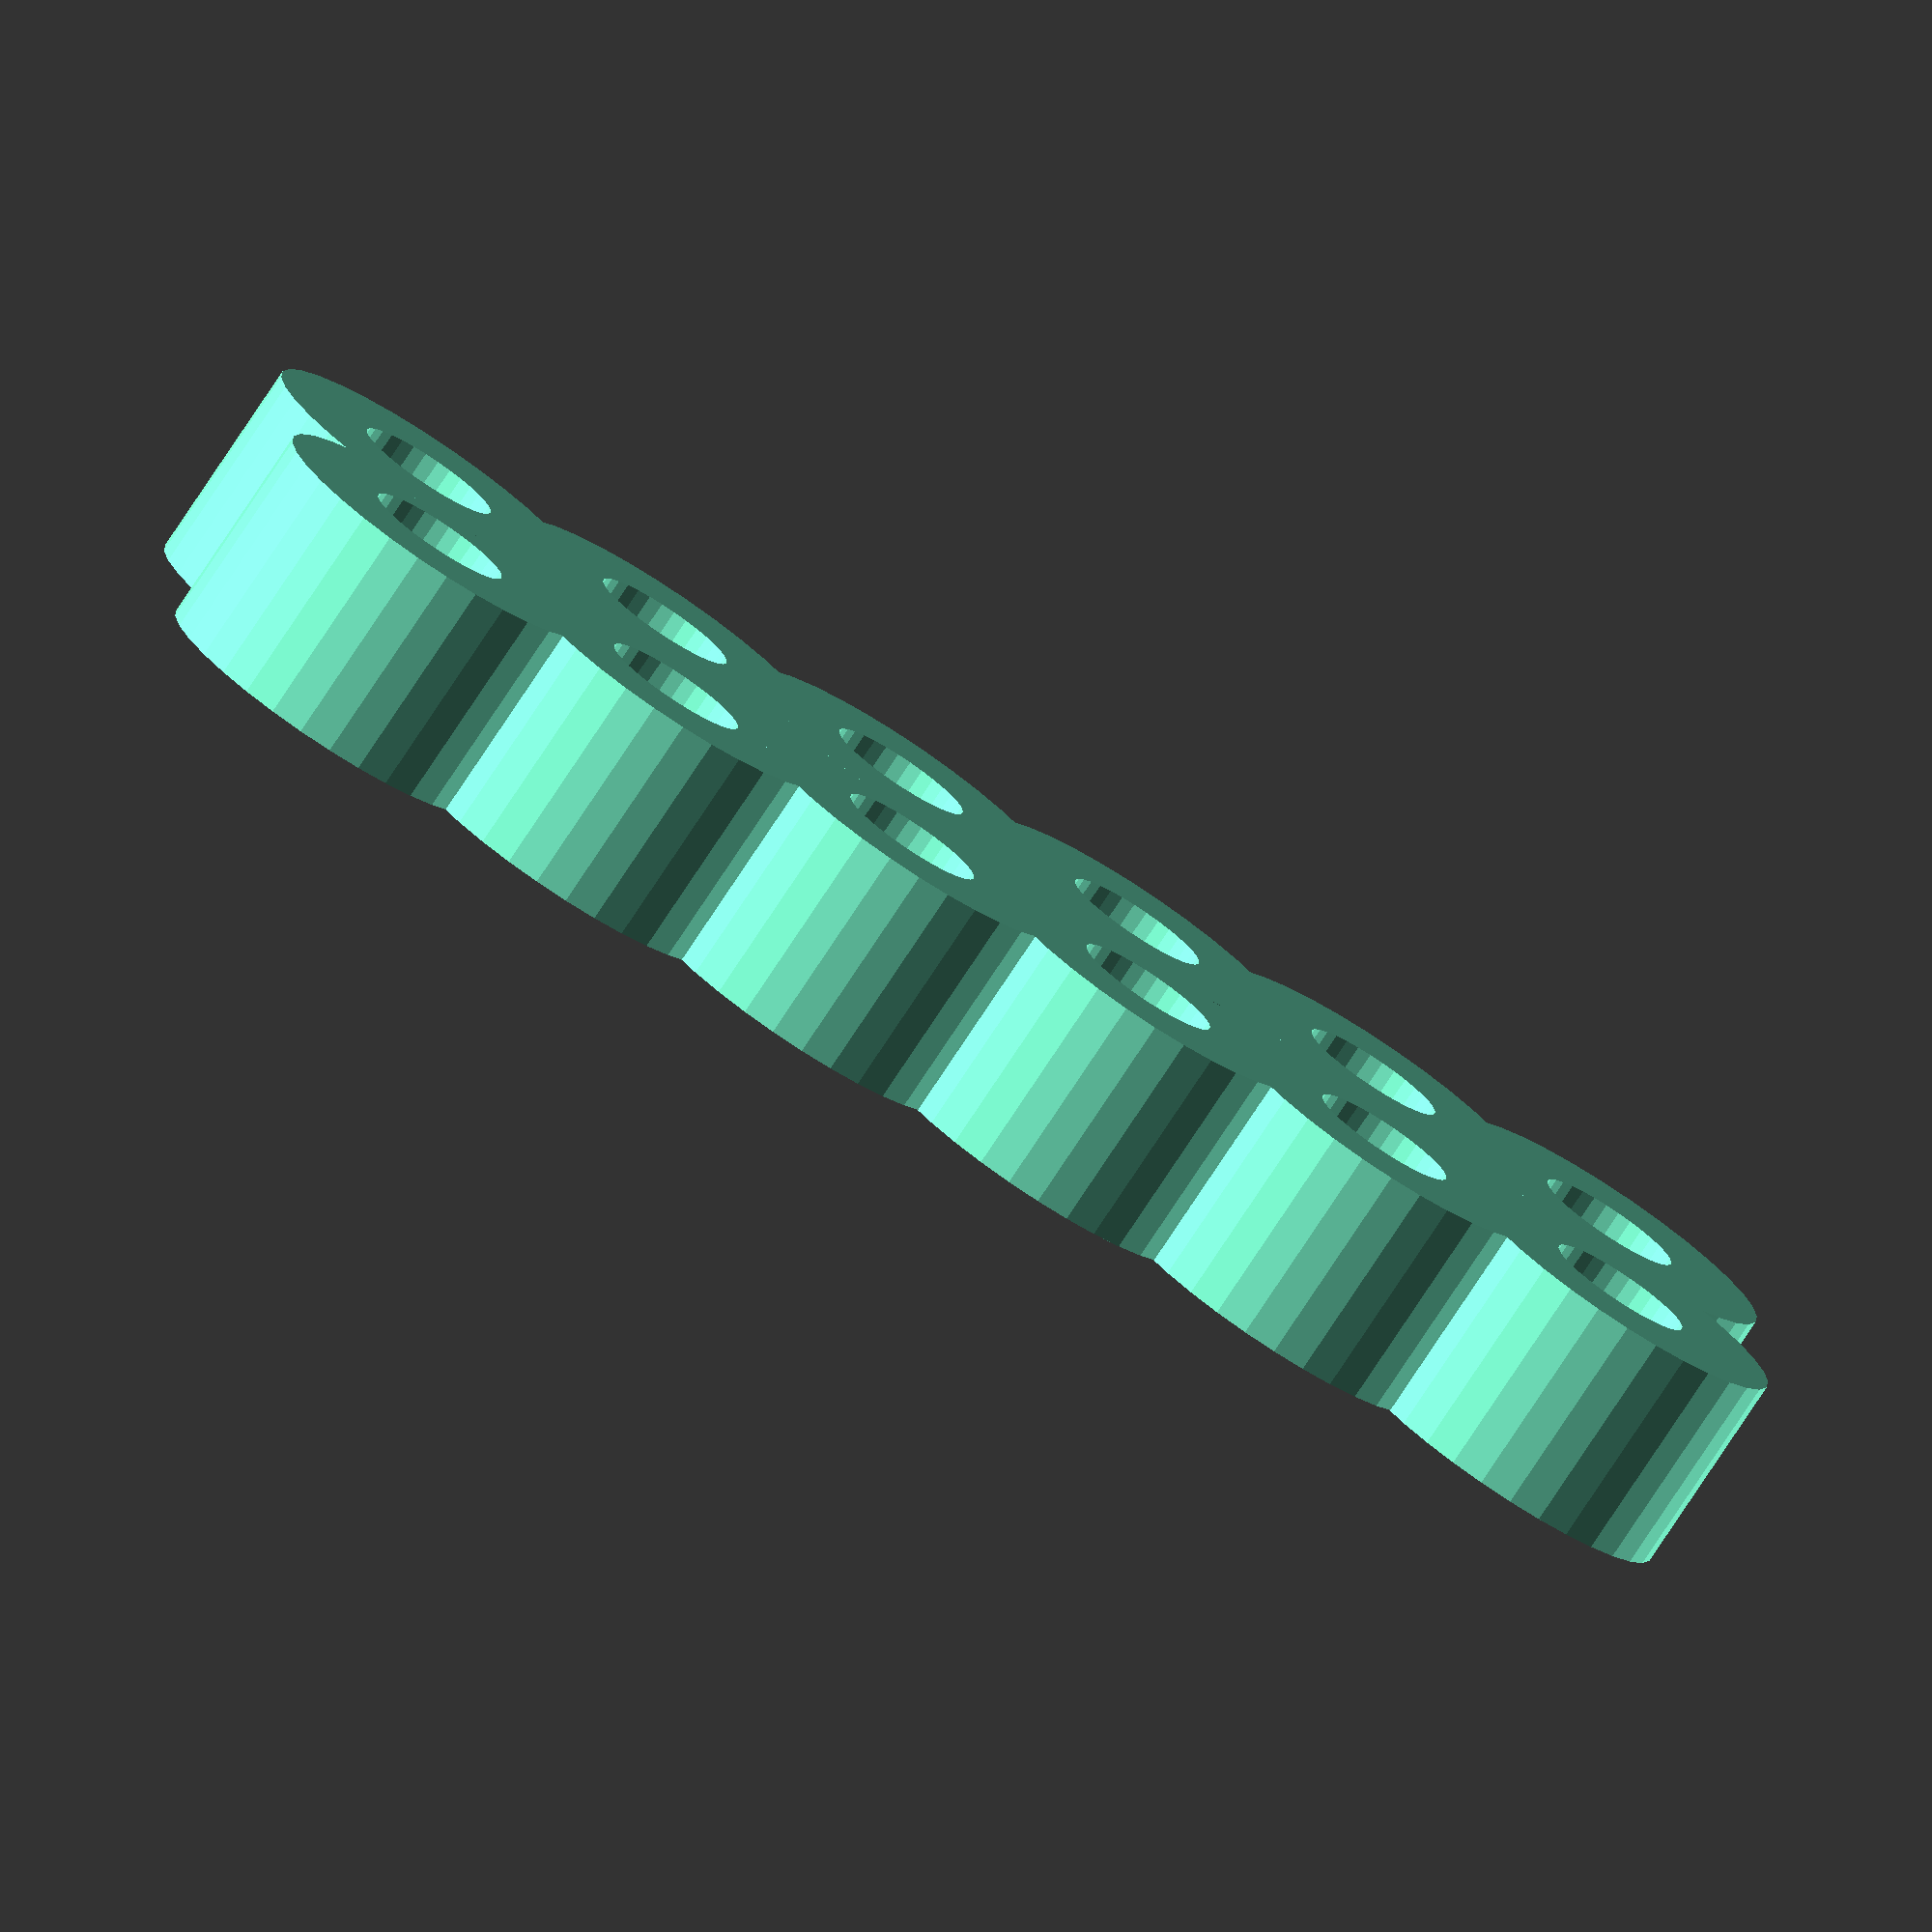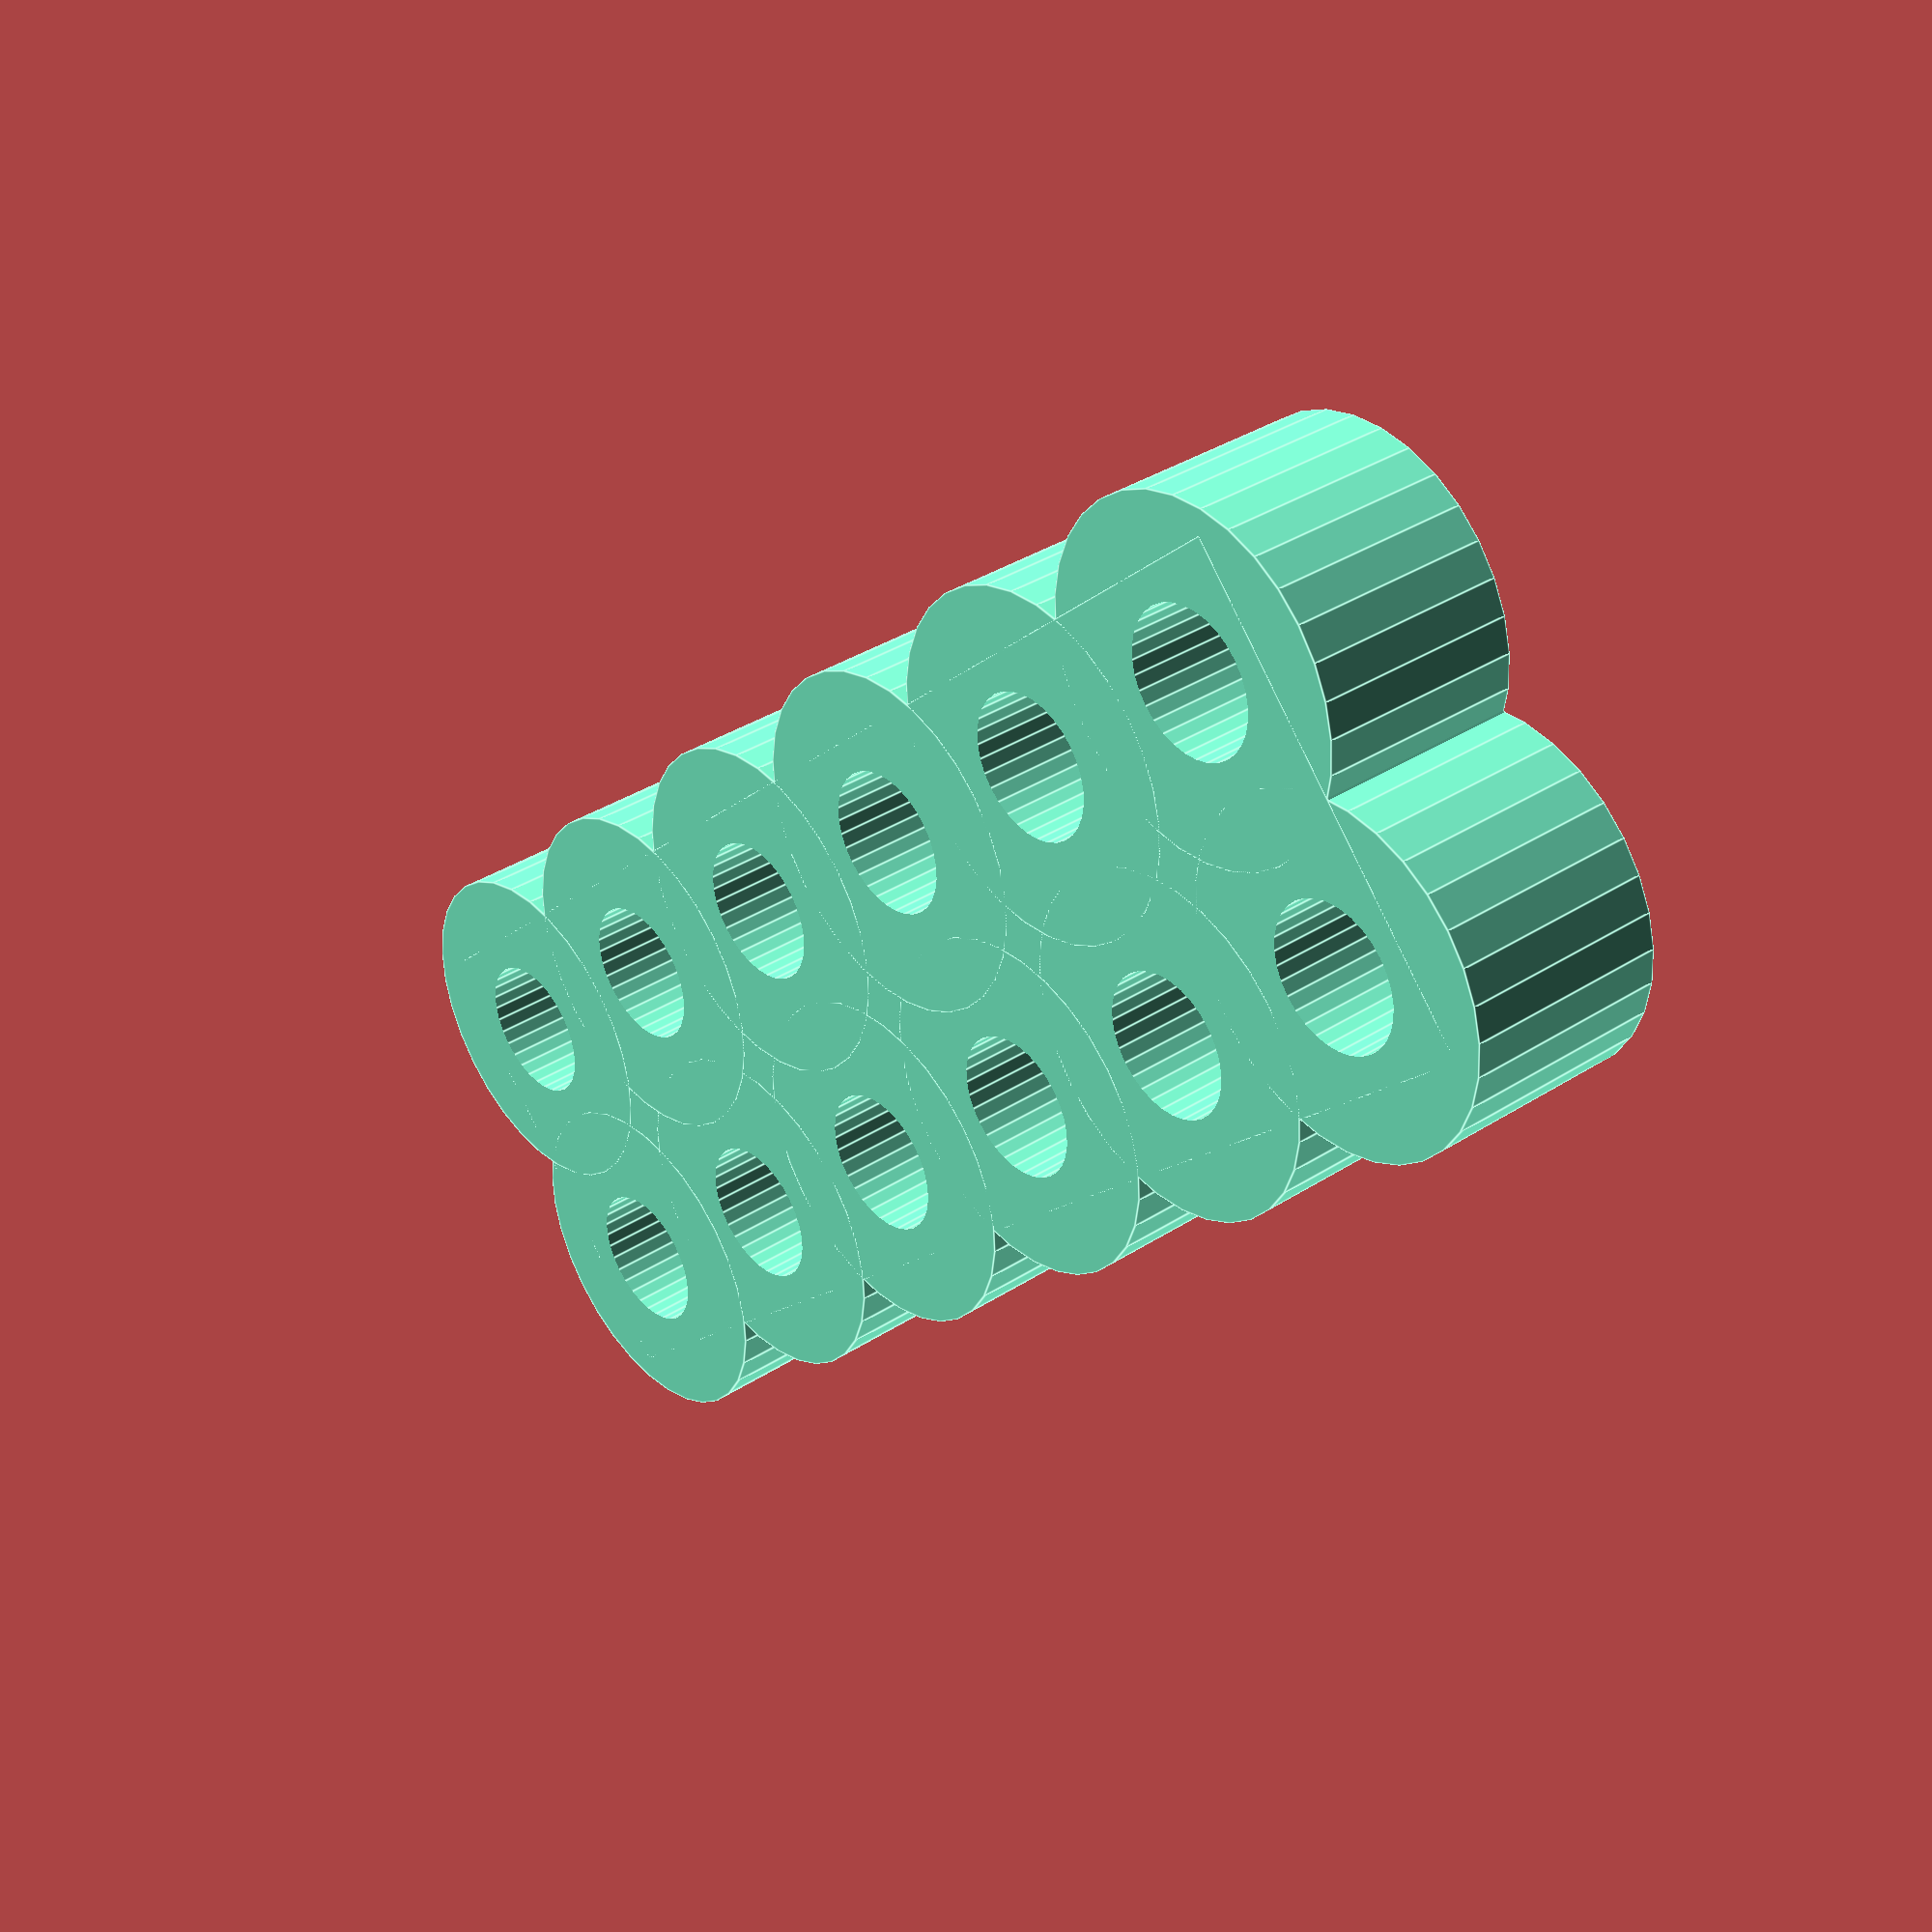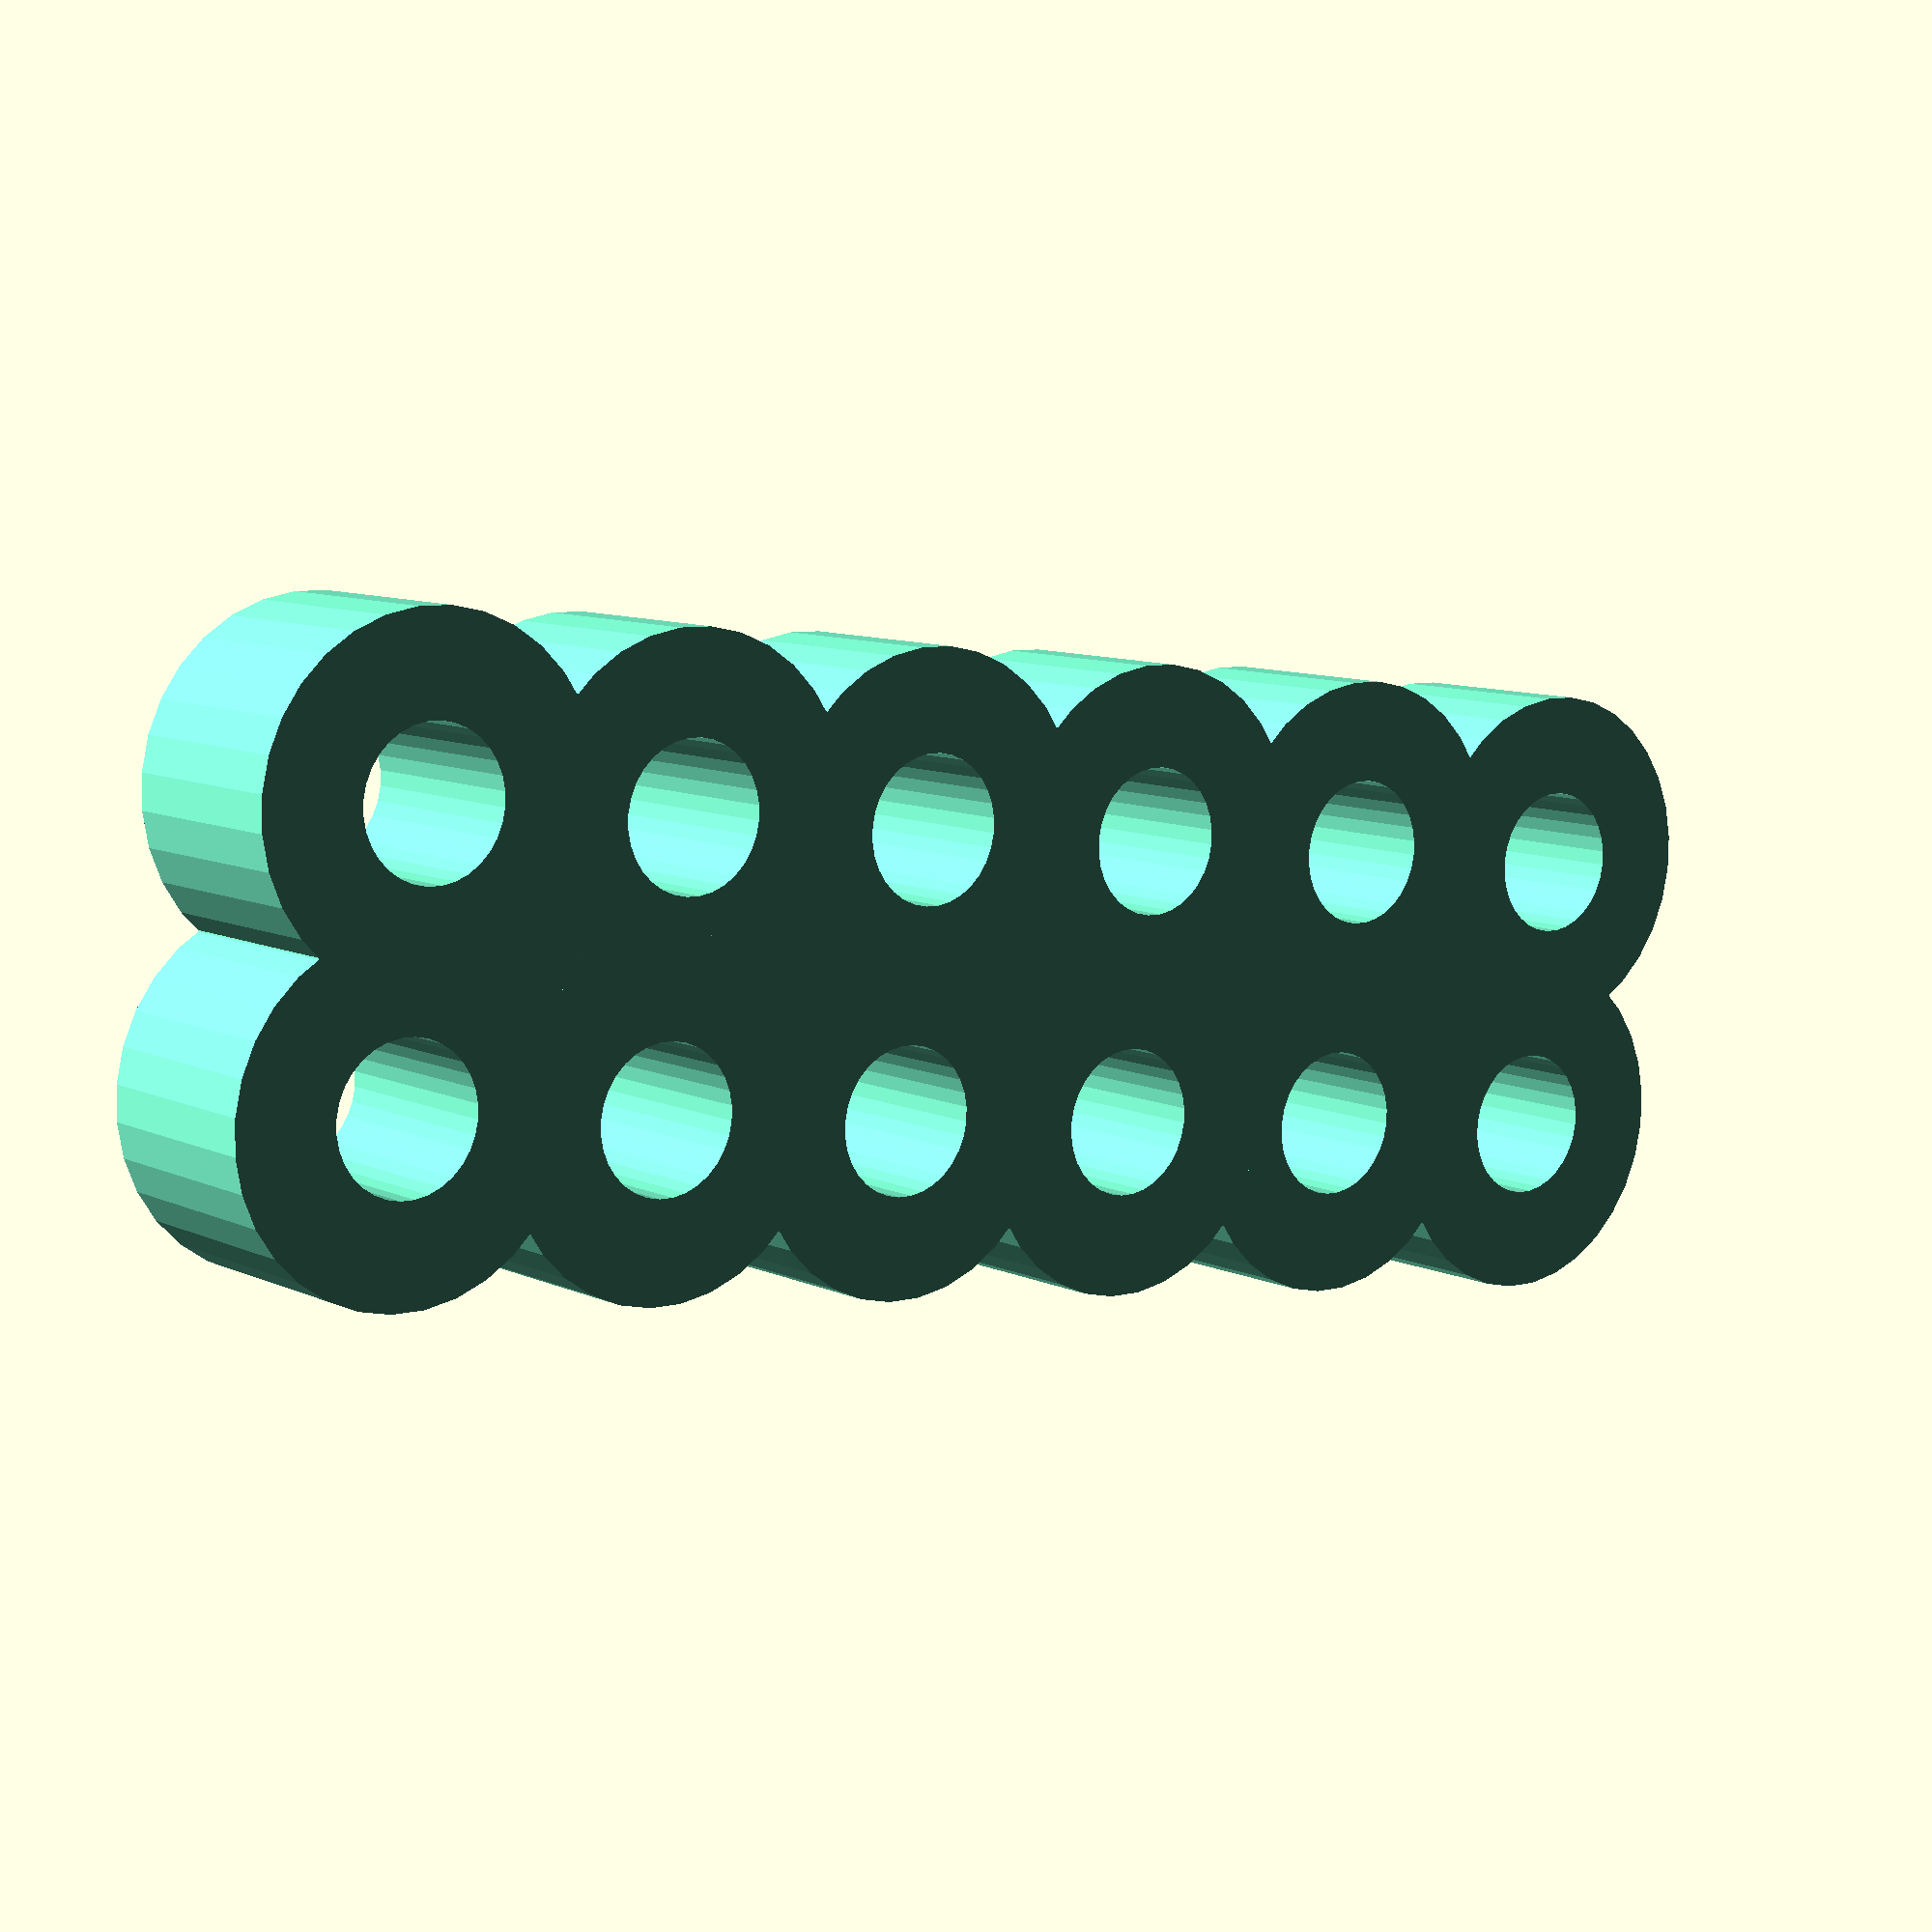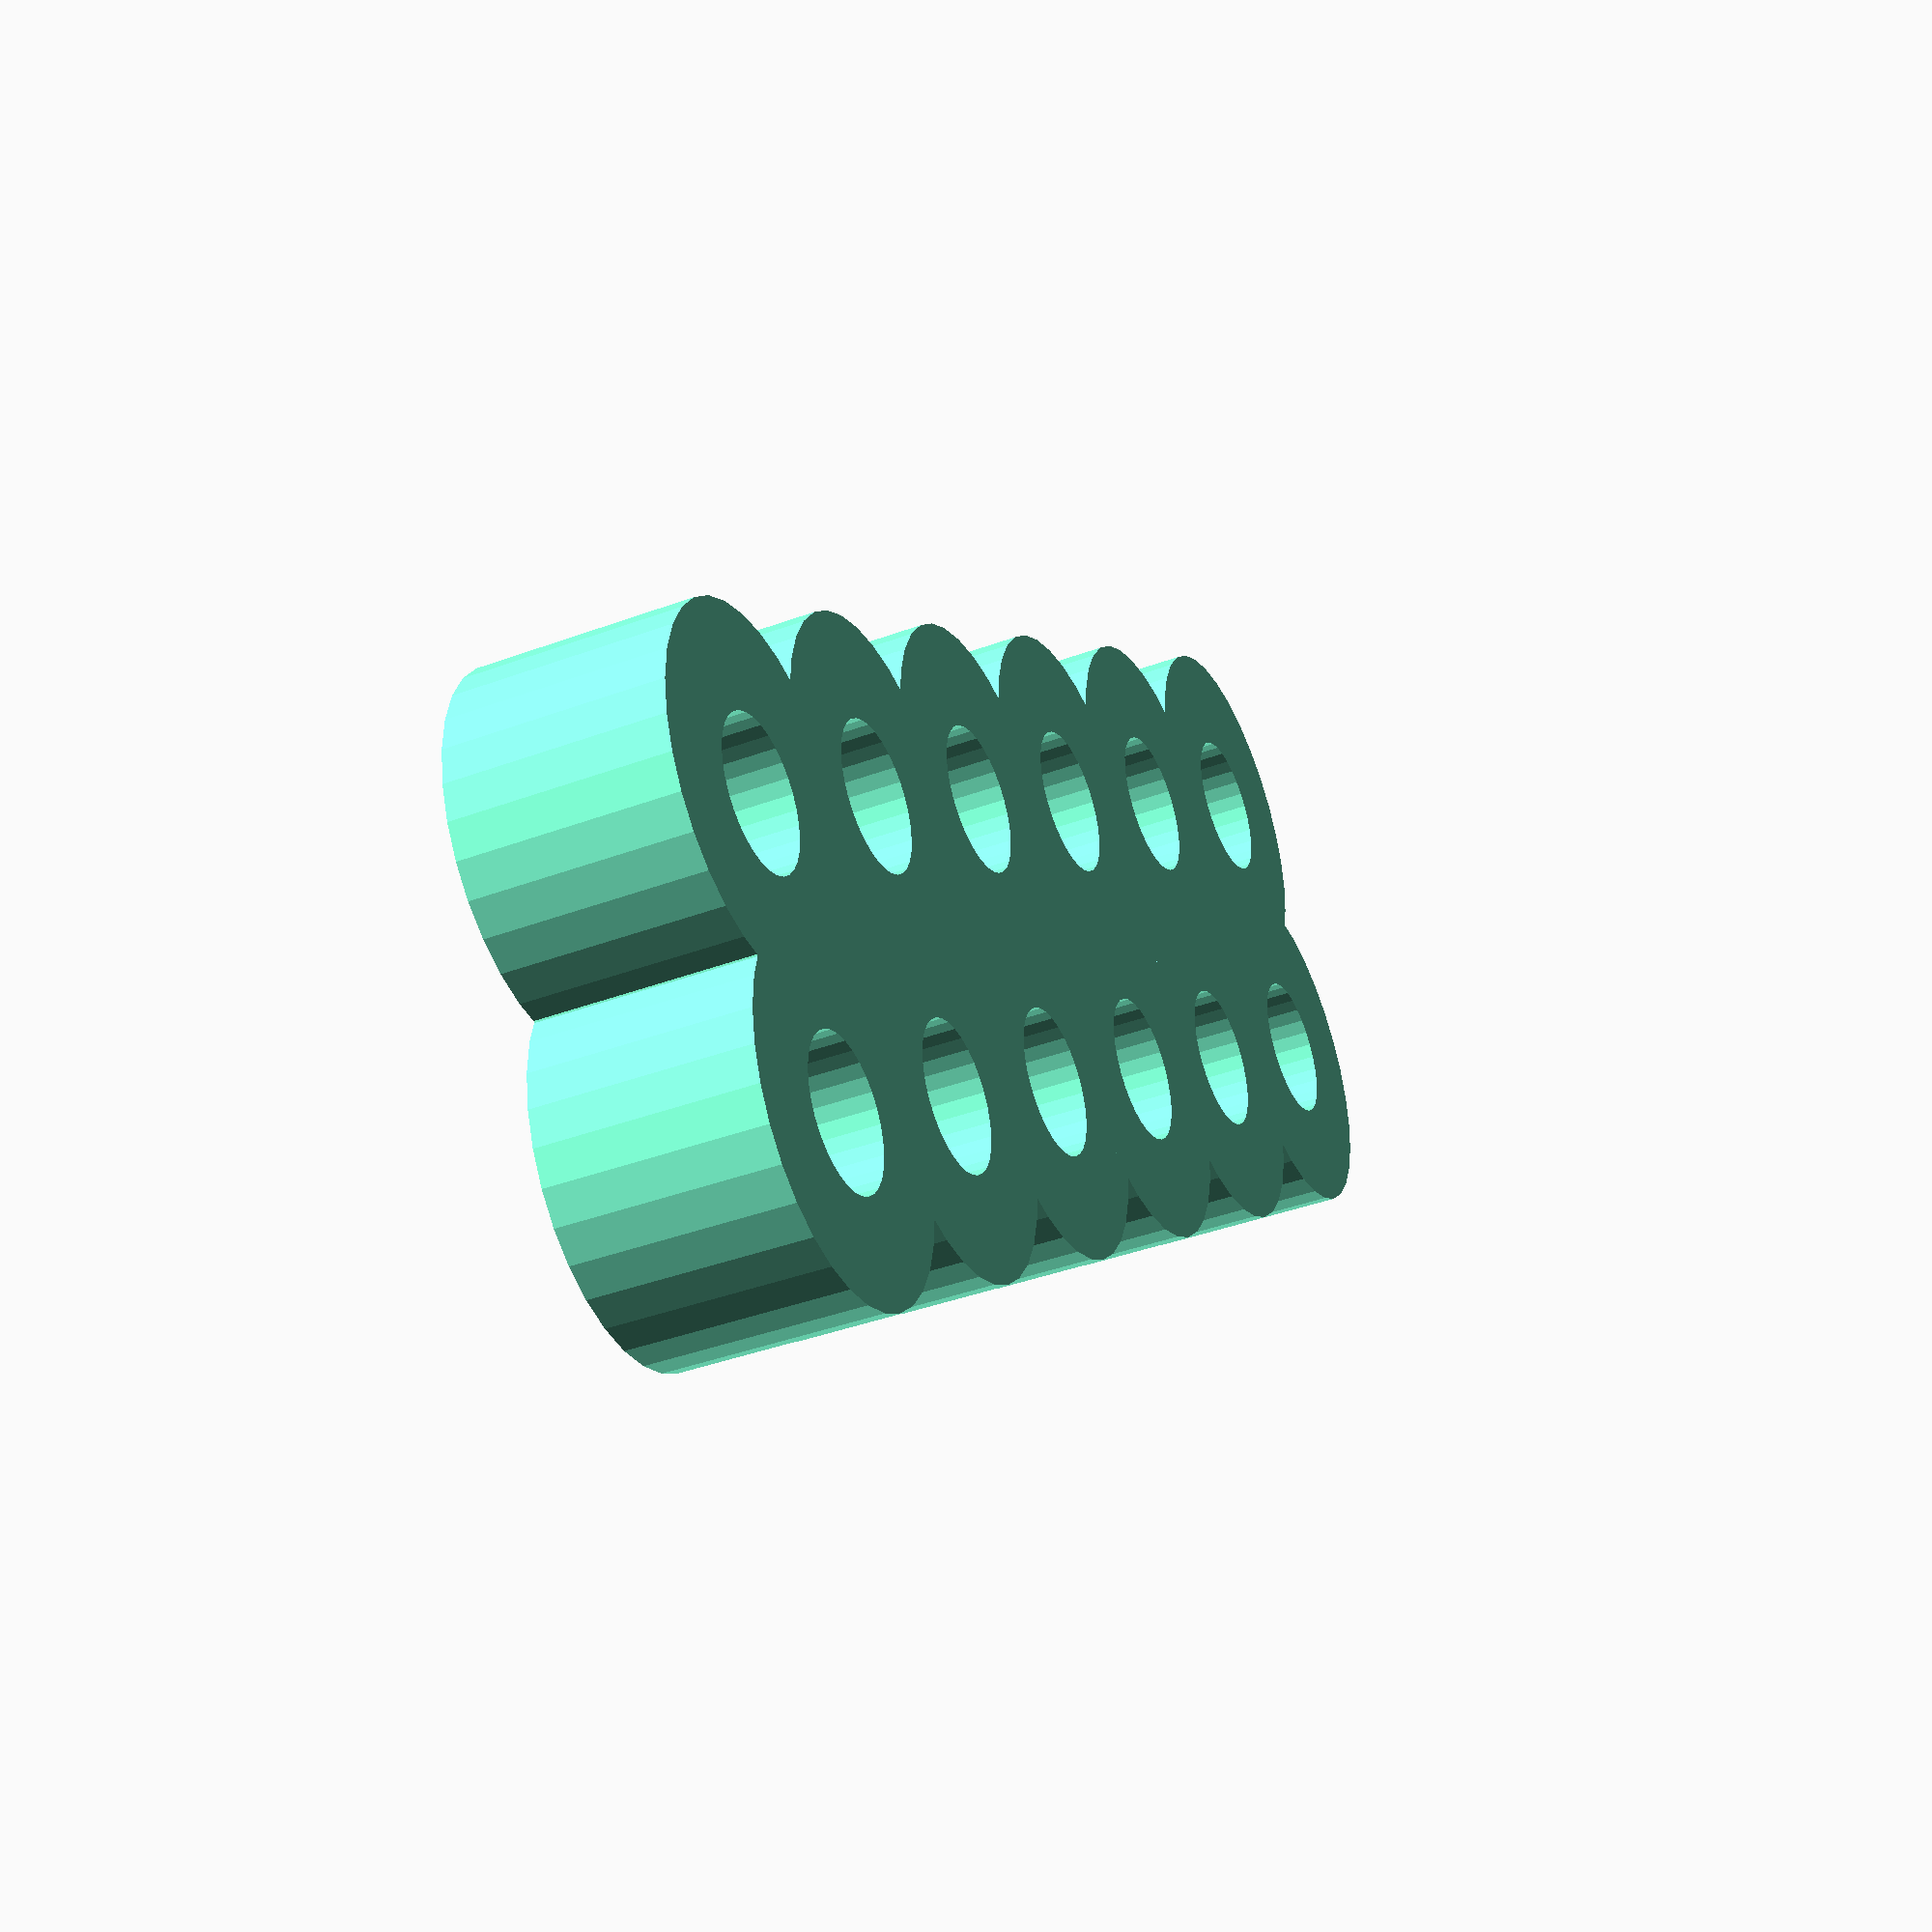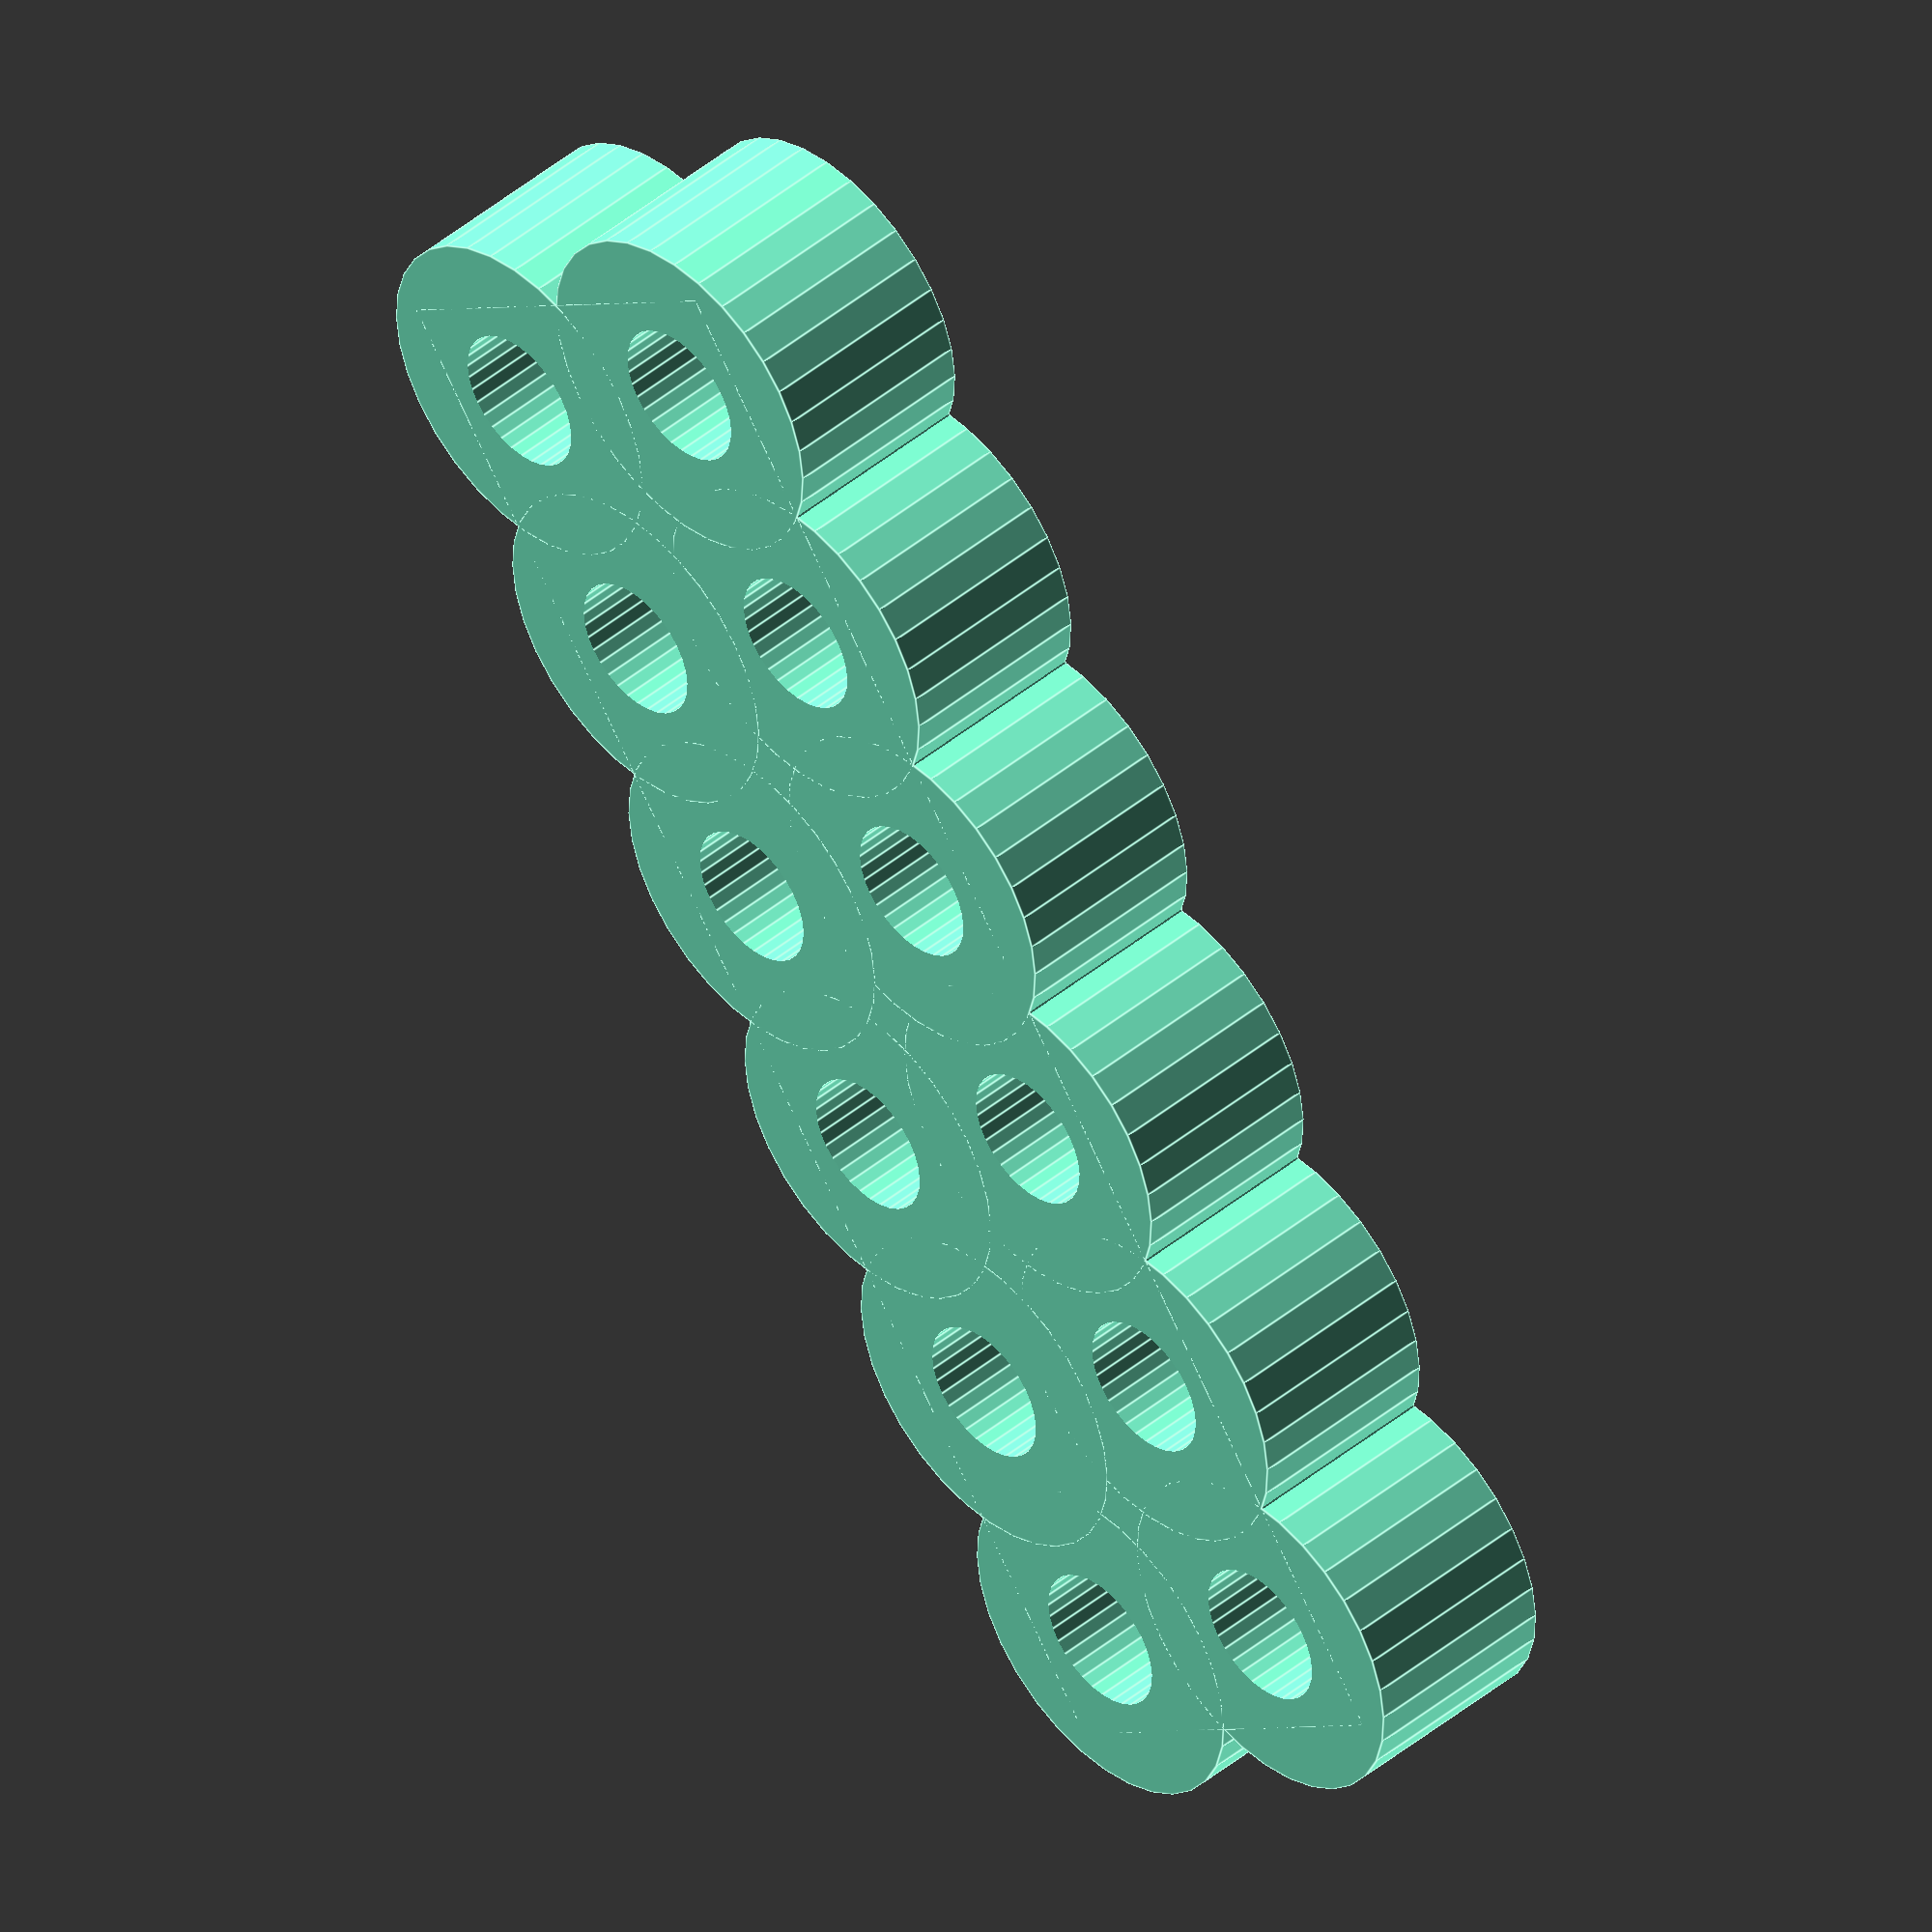
<openscad>
/*
Created by Carl Calderon 2019 (v1.5)
Original part page: https://www.thingiverse.com/thing:2780211

Licensed under Creative Commons Attribution 3.0 Unported (CC BY 3.0)
https://creativecommons.org/licenses/by/3.0/

CHANGELOG

v1.5 - 2019-02-09
- IS_CLIP_ON=1 with negative HORIZONTAL_SEPARATION now span across the whole part

v1.4 - 2018-12-08
- TYPE="demo" introduced to demonstrate all other types
- Each type is now separated into it's own module
- SIZE is now automatically calculated based on WIRE_DIAMETER and EXTRA_STRENGTH

v1.3 - 2018-12-05
- TYPE="slim" with extreme VERTICAL_SEPARATION produced separated meshes
- Assertion added for IS_CLIP_ON=1 with more than 2 rows
- ROWS=1 and IS_CLIP_ON=1 now has a single open side rather than two
- Assertion warnings may now be switched off using IGNORE_ASSERTS=1
- Wires can now be spaced apart using HORIZONTAL_SEPARATION and VERTICAL_SEPARATION
- TYPE="cut-away" introduced which can be cut to size after printing
*/

/* [Basic] */
// Type
TYPE = "slim"; // ["squared":"Squared","rounded":"Rounded", "slim":"Slim", "cut-away":"Cut away", "demo":"Demo"]

// Open ends for clipping on wires?
IS_CLIP_ON = 0; // [1:"Yes",0:"No"]

// Number of columns
COLUMNS = 6; // [1:1:24]

// Number of rows
ROWS = 2; // [1:1:3]

// Thickness of the comb
THICKNESS = 3; // [1:0.1:10]

// Wire diameter
WIRE_DIAMETER = 1.9; // [0.5:0.1:5]

// Distance between rows
VERTICAL_SEPARATION = 0; // [-10:0.1:10]

// Distance between columns
HORIZONTAL_SEPARATION = 0; // [-10:0.1:10]

/* [Advanced] */
// Increase or decrease strength of the part
EXTRA_STRENGTH = 0.5; // [-3:0.1:3]

// Clipping opening size
CLIP_ON_OPENING = 0.25; // [0:0.05:1]

// Tolerances
TOLERANCE = 0.1; // [0:0.05:1]

// Quality
$fn = 32; // [8:"Coarse",16:"Low",32:"Medium",64:"High",128:"Godlike (slow)"]

// Nozzle size (to prevent invalid values)
NOZZLE_SIZE = 0.4; // [0.1:0.1:2]

// Ignore warnings and render anyway? (not recommended)
IGNORE_ASSERTS = 0; // [1:"Ignore warnings",0:"Show warnings"]

SIZE = WIRE_DIAMETER + 1.1 + EXTRA_STRENGTH * 2;

_assert(SIZE - (WIRE_DIAMETER + TOLERANCE * 2) + EXTRA_STRENGTH * 2 >= NOZZLE_SIZE, "Walls thinner than your nozzle")
_assert(WIRE_DIAMETER + TOLERANCE * 2 < SIZE - NOZZLE_SIZE * 2, "The wire will not fit within the tolerances")
_assert((SIZE - WIRE_DIAMETER) + VERTICAL_SEPARATION >= NOZZLE_SIZE, "Vertical separation is less than your nozzle size")
_assert((SIZE - WIRE_DIAMETER) + HORIZONTAL_SEPARATION >= NOZZLE_SIZE, "Horizontal separation is less than your nozzle size")
_assert(IS_CLIP_ON * ROWS <= 2, "Middle row(s) will not be able to clip on")
_assert(!(TYPE == "cut-away" && ((VERTICAL_SEPARATION + EXTRA_STRENGTH + 1) < 1 || (HORIZONTAL_SEPARATION + EXTRA_STRENGTH + 1) < 1)), "Wire separation is too short to be cut off")

main();

module squared () {
  difference () {
    translate([
      -EXTRA_STRENGTH,
      -EXTRA_STRENGTH,
      0
    ])
    cube([
      SIZE * COLUMNS + HORIZONTAL_SEPARATION * (COLUMNS - 1) + EXTRA_STRENGTH * 2,
      SIZE * ROWS + VERTICAL_SEPARATION * (ROWS - 1) + EXTRA_STRENGTH * 2,
      THICKNESS
    ]);

    wires();
    clip_on();
  }
}

module rounded () {
  difference () {
    hull() {
      wires(SIZE + EXTRA_STRENGTH * 2, h=THICKNESS, center=false);
    }

    wires();
    clip_on();
  }
}

module slim () {
  difference () {
    union() {
      translate([EXTRA_STRENGTH, EXTRA_STRENGTH, 0])
      cube([
        (SIZE + HORIZONTAL_SEPARATION) * COLUMNS - HORIZONTAL_SEPARATION - EXTRA_STRENGTH * 2,
        (SIZE + VERTICAL_SEPARATION) * ROWS - VERTICAL_SEPARATION - EXTRA_STRENGTH * 2,
        THICKNESS
      ]);
      wires(SIZE + EXTRA_STRENGTH * 2, h=THICKNESS, center=false);
    }

    wires();
    clip_on();
  }
}

module cut_away () {
  hSeparation = EXTRA_STRENGTH + 1 + HORIZONTAL_SEPARATION;
  vSeparation = EXTRA_STRENGTH + 1 + VERTICAL_SEPARATION;
  difference () {
    union() {
      for (x = [0:COLUMNS - 1]) {
        translate([(SIZE + hSeparation) * x + SIZE * 0.25, SIZE - EXTRA_STRENGTH, 0])
        cube([SIZE * 0.5, (ROWS - 1) * (SIZE + vSeparation), THICKNESS]);
      }
      for (y = [0:ROWS - 1]) {
        translate([SIZE - EXTRA_STRENGTH, (SIZE + vSeparation) * y + SIZE * 0.25, 0])
        cube([(COLUMNS - 1) * (SIZE + hSeparation), SIZE * 0.5, THICKNESS]);
      }
      wires(SIZE + EXTRA_STRENGTH * 2, h=THICKNESS, hSeparation=hSeparation, vSeparation=vSeparation, center=false);
    }

    wires(hSeparation=hSeparation, vSeparation=vSeparation);
    clip_on(hSeparation=hSeparation, vSeparation=vSeparation);
  }
}

module clip_on(hSeparation=HORIZONTAL_SEPARATION, vSeparation=VERTICAL_SEPARATION) {
  if (IS_CLIP_ON) {
    translate([
      -EXTRA_STRENGTH - 1,
      -(SIZE - WIRE_DIAMETER) * 0.5 - WIRE_DIAMETER * (1 - CLIP_ON_OPENING * 0.5) - EXTRA_STRENGTH,
      -THICKNESS * 0.5
    ])
    cube([SIZE * COLUMNS + hSeparation * (COLUMNS - 1) + EXTRA_STRENGTH * 2 + 2, SIZE + EXTRA_STRENGTH, THICKNESS * 2]);
    translate([
      -EXTRA_STRENGTH - 1,
      (SIZE + vSeparation) + (SIZE - WIRE_DIAMETER) * 0.5 + WIRE_DIAMETER * (1 - CLIP_ON_OPENING * 0.5),
      -THICKNESS * 0.5
    ])
    cube([SIZE * COLUMNS + hSeparation * (COLUMNS - 1) + EXTRA_STRENGTH * 2 + 2, SIZE + EXTRA_STRENGTH, THICKNESS * 2]);
  }
}

module main () {
  if (TYPE == "squared") {
    color("GreenYellow") squared();
  } else if (TYPE == "rounded") {
    color("DeepPink") rounded();
  } else if (TYPE == "slim") {
    color("Aquamarine") slim();
  } else if (TYPE == "cut-away") {
    color("Khaki") cut_away();
  } else if (TYPE == "demo") {
    color("GreenYellow") translate([0, 0 * (ROWS * SIZE + 5), 0]) squared();
    color("DeepPink")    translate([0, 1 * (ROWS * SIZE + 5), 0]) rounded();
    color("Aquamarine")  translate([0, 2 * (ROWS * SIZE + 5), 0]) slim();
    color("Khaki")       translate([0, 3 * (ROWS * SIZE + 5), 0]) cut_away();
  }
}

module wires (wd=WIRE_DIAMETER + TOLERANCE * 2, h=THICKNESS * 2, hSeparation=HORIZONTAL_SEPARATION, vSeparation=VERTICAL_SEPARATION, center=true) {
  for (x = [0:COLUMNS - 1]) {
    for (y = [0:ROWS - 1]) {
      translate([
        (SIZE + hSeparation) * x + SIZE * 0.5,
        (SIZE + vSeparation) * y + SIZE * 0.5,
        center ? -THICKNESS * 0.5 : 0
      ])
      cylinder(d=wd, h);
    }
  }
}

module _assert (condition, message, visualize=true) {
  if (condition || IGNORE_ASSERTS == 1) {
    children();
  } else {
    echo("<b>Assertion:</b>", message);
    if (visualize) {
      mod_message = str("Assertion: ", message);
      box_width = 13 + len(mod_message) * 5;
      translate([-box_width * 0.5, -2, 6]) {
        color("crimson") {
          rotate([0, 45, 0]) translate([0, 0.9, 0]) cube([10, 1, 2], center=true);
          rotate([0, -45, 0]) translate([0, 0.9, 0]) cube([10, 1, 2], center=true);
        }
        color("black") {
          rotate([90, 0, 0]) translate([6, 0, -0.9]) text(mod_message, 6, valign="center", font="monospace:style=Bold");
        }
        color("snow") {
          translate([-6, 1, -6]) cube([box_width, 1, 12]);
        }
      }
    }
  }
}

</openscad>
<views>
elev=258.2 azim=182.7 roll=33.5 proj=o view=wireframe
elev=324.1 azim=42.8 roll=229.7 proj=p view=edges
elev=171.1 azim=6.9 roll=218.4 proj=p view=wireframe
elev=219.3 azim=218.0 roll=65.1 proj=p view=wireframe
elev=135.9 azim=54.0 roll=134.2 proj=o view=edges
</views>
